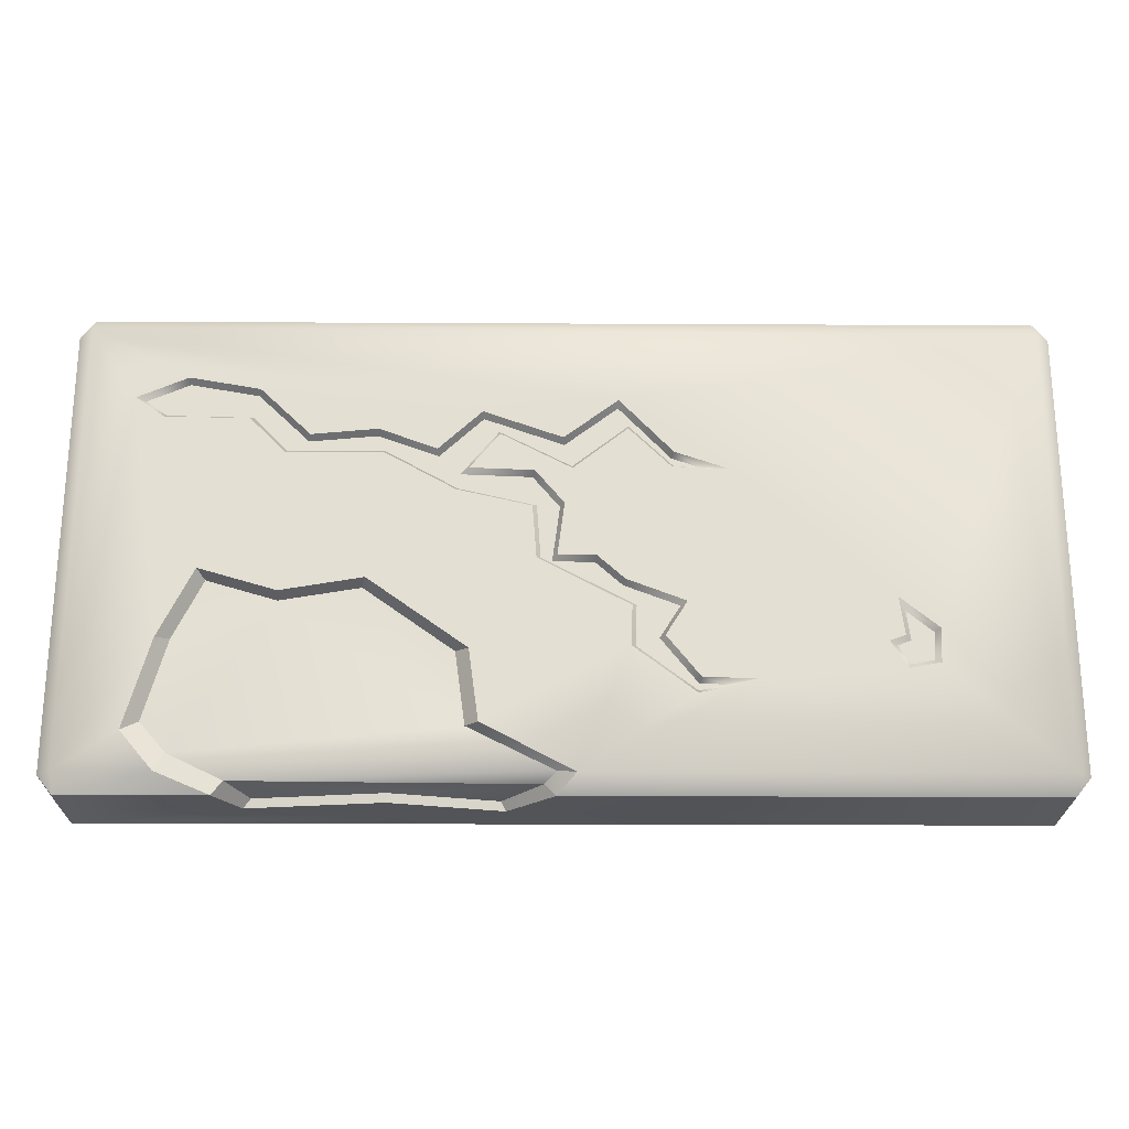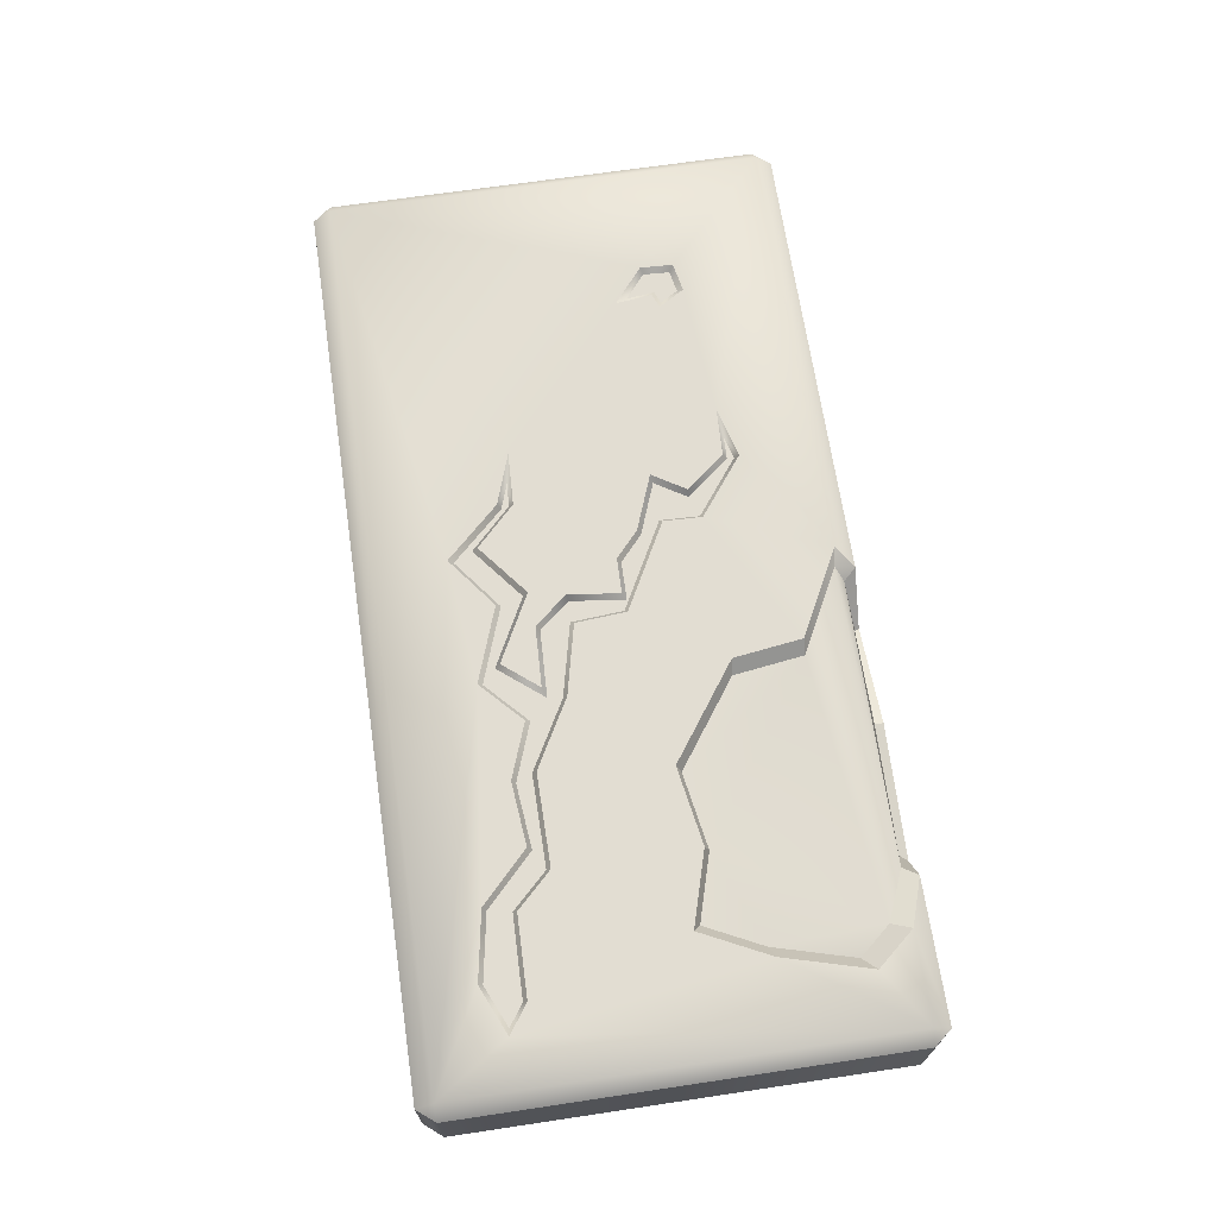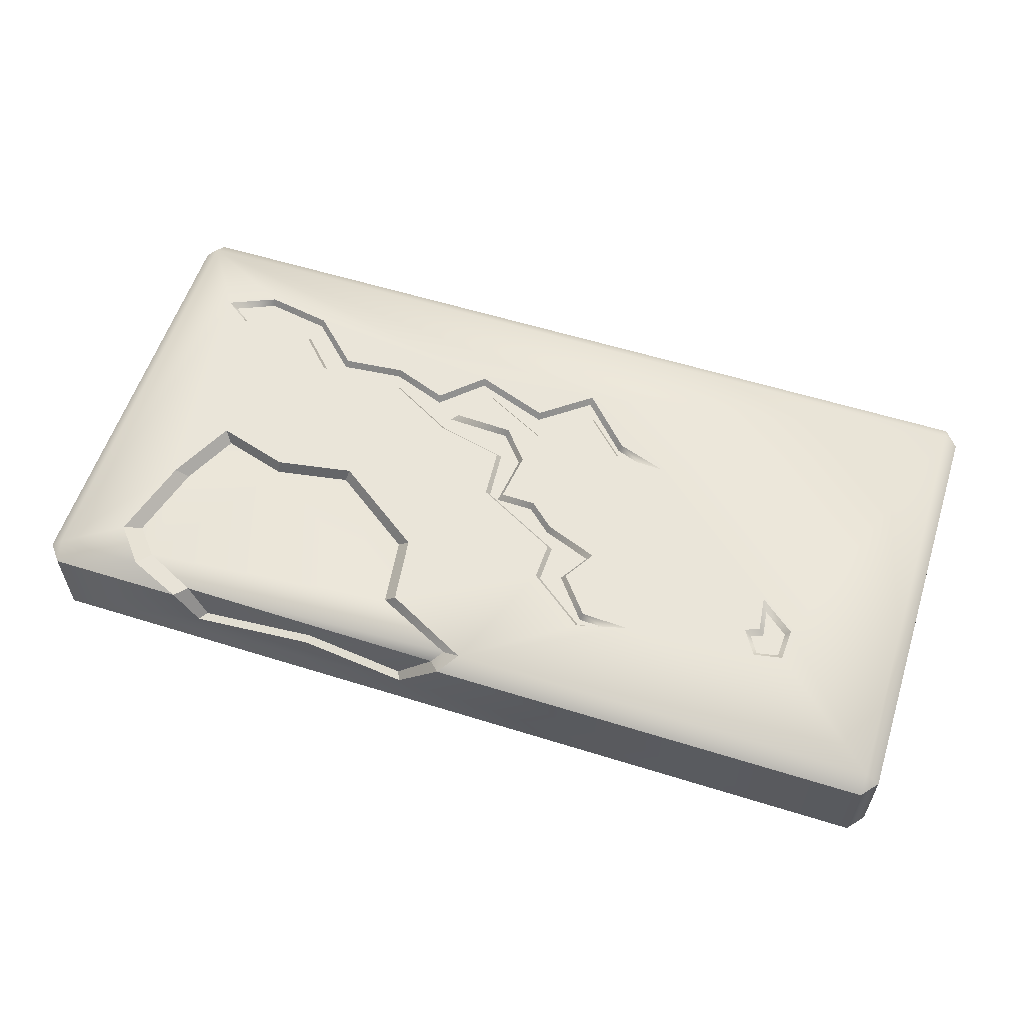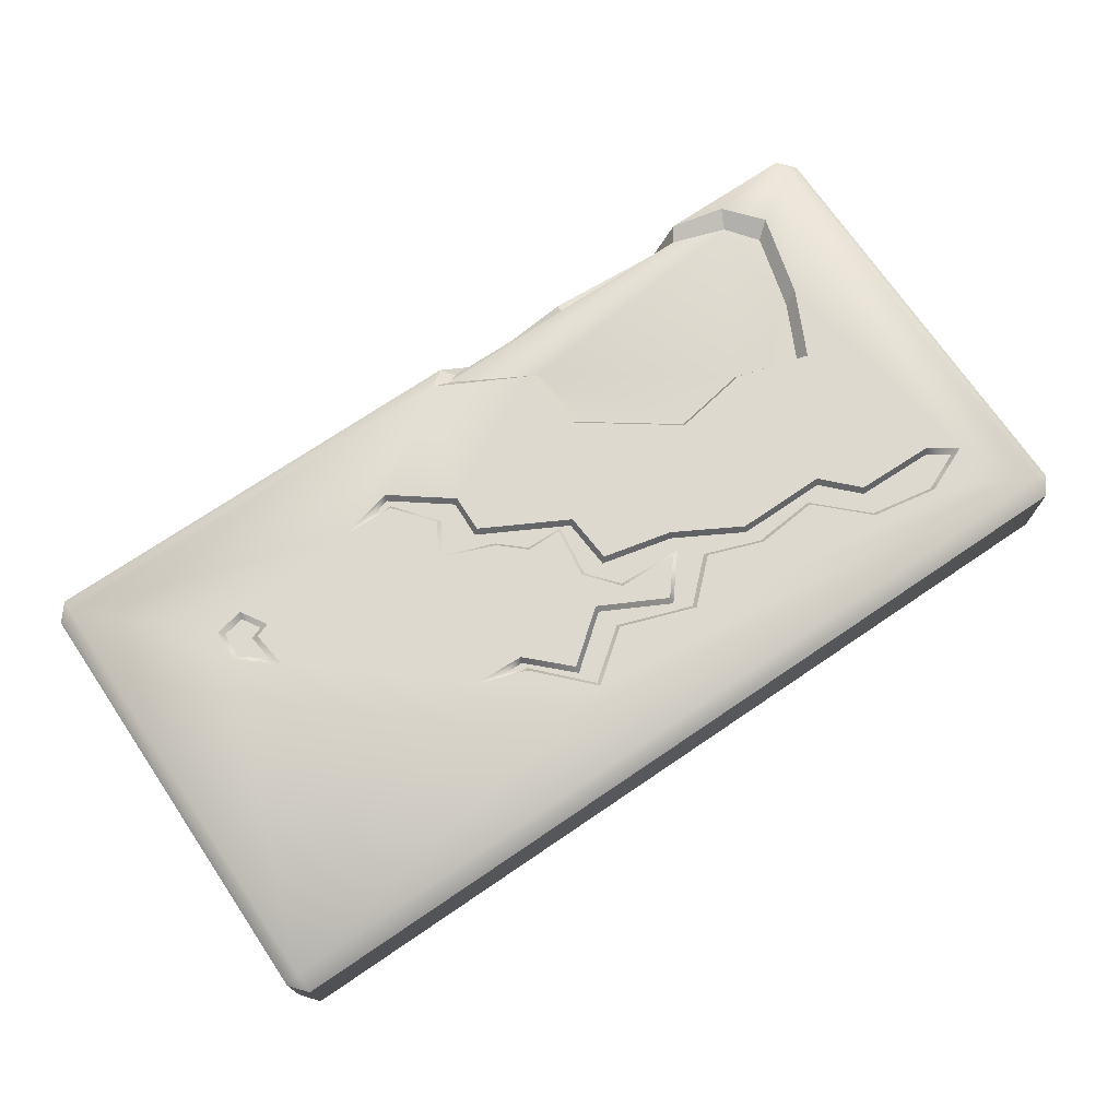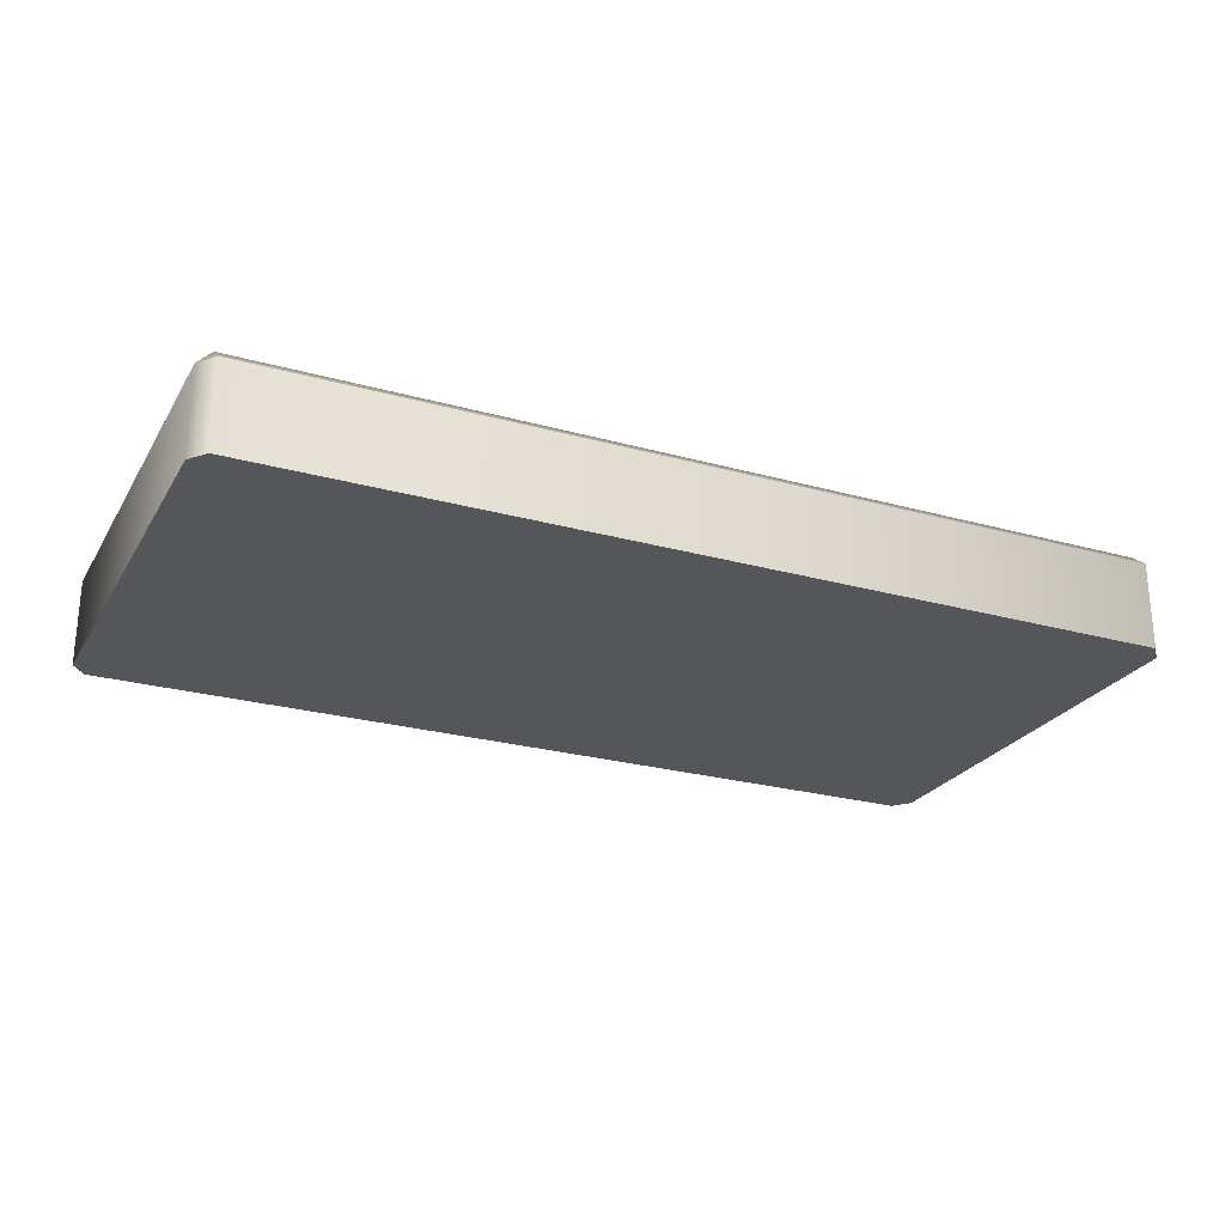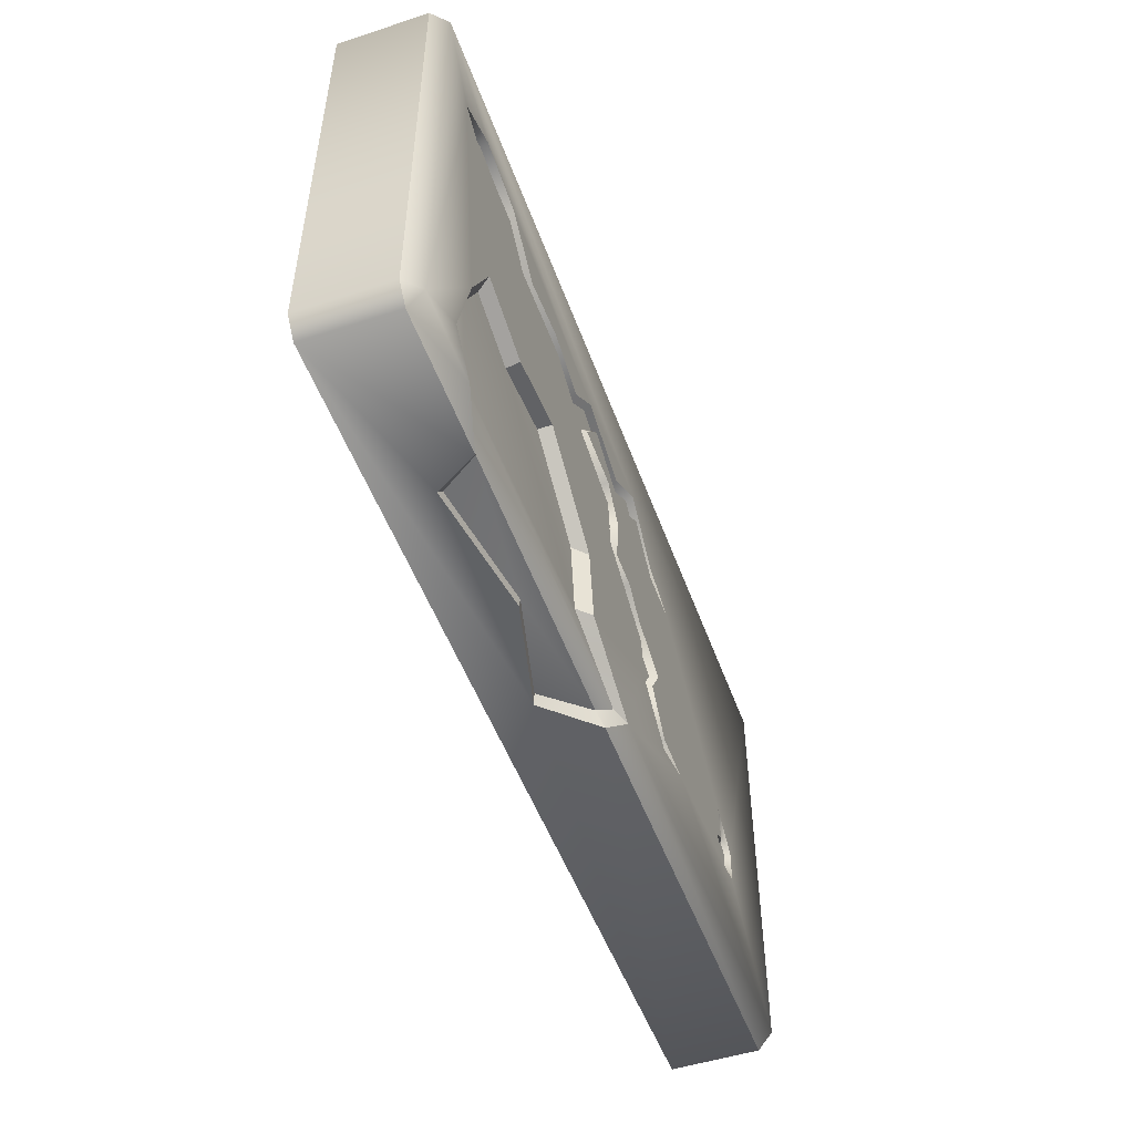
<metadata>
{"format":"obj","ext":"obj","renderer":"f3d","projection":"perspective","resolution":1024,"background":"white","views":[{"elev":-23.1,"azim":179.5,"up":"+Z"},{"elev":68.2,"azim":81.5,"up":"+Y"},{"elev":58.0,"azim":-162.1,"up":"+Y"},{"elev":71.8,"azim":-34.2,"up":"+Y"},{"elev":-25.1,"azim":-24.3,"up":"+Y"},{"elev":-50.5,"azim":109.6,"up":"+Z"}]}
</metadata>
<code>
o Grave_1_2
v 0.818 0 -0.43
v 0.8443 0 -0.3976
v 0.818 0.1603 -0.43
v 0.818 0.1866 -0.3976
v 0.8443 0.1603 -0.3976
v 0.8443 0 0.3976
v 0.818 0 0.43
v 0.818 0.1866 0.3976
v 0.818 0.1603 0.43
v 0.8443 0.1603 0.3976
v -0.8443 0 -0.3976
v -0.818 0 -0.43
v -0.818 0.1866 -0.3976
v -0.818 0.1603 -0.43
v -0.8443 0.1603 -0.3976
v -0.818 0 0.43
v -0.8443 0 0.3976
v -0.818 0.1866 0.3976
v -0.8443 0.1603 0.3976
v -0.818 0.1603 0.43
v 0.5469 0.153 -0.4037
v 0.03336 0.1515 -0.4077
v 0.01262 0.1737 -0.3921
v 0.6398 0.1713 -0.3632
v 0.1619 0.1635 -0.3139
v 0.1796 0.1635 -0.1852
v 0.3358 0.1635 -0.07299
v 0.4749 0.1635 -0.09649
v 0.596 0.1635 -0.06087
v 0.6469 0.1635 -0.1639
v 0.6868 0.1635 -0.3077
v 0.5097 0.08975 -0.4141
v 0.2867 0.1229 -0.4141
v 0.1034 0.07767 -0.4141
v -0.01976 0.1866 -0.3976
v 0.1396 0.1866 -0.3141
v 0.1569 0.1866 -0.1874
v 0.3298 0.1866 -0.06328
v 0.4734 0.1866 -0.08753
v 0.6088 0.1866 -0.04774
v 0.6697 0.1866 -0.1711
v 0.7137 0.1866 -0.3295
v 0.656 0.1866 -0.3976
v 0.5657 0.1603 -0.43
v 0.5224 0.08646 -0.43
v 0.2879 0.1213 -0.43
v 0.09551 0.07386 -0.43
v 0.01343 0.1603 -0.43
v 0.6793 0.1739 0.2393
v 0.5318 0.1739 0.2361
v 0.4704 0.1739 0.1728
v 0.3041 0.1739 0.1735
v 0.1806 0.1739 0.1043
v 0.04722 0.1739 0.07333
v 0.04013 0.1739 -0.02168
v -0.1184 0.1739 -0.1069
v -0.1159 0.1739 -0.1784
v -0.2177 0.1739 -0.256
v -0.2608 0.1739 -0.245
v -0.218 0.1739 -0.2434
v -0.1551 0.1739 -0.1646
v -0.1908 0.1739 -0.1074
v -0.09653 0.1739 -0.07151
v -0.0499 0.1739 -0.02987
v 0.02125 0.1739 -0.02874
v 0.008116 0.1739 0.07038
v 0.05435 0.1739 0.1258
v 0.1769 0.1739 0.1306
v 0.1115 0.1739 0.2108
v -0.01213 0.1739 0.1464
v -0.1082 0.1739 0.2224
v -0.1838 0.1739 0.148
v -0.2267 0.1739 0.1462
v -0.1803 0.1739 0.162
v -0.09096 0.1739 0.2564
v 0.000882 0.1739 0.1864
v 0.1378 0.1739 0.2352
v 0.2136 0.1739 0.1643
v 0.3171 0.1739 0.2022
v 0.4345 0.1739 0.1913
v 0.5236 0.1739 0.2776
v 0.6423 0.1739 0.2985
v 0.7172 0.1739 0.2663
v 0.6818 0.1866 0.2318
v 0.535 0.1866 0.2287
v 0.4735 0.1866 0.1653
v 0.306 0.1866 0.166
v 0.1833 0.1866 0.09723
v 0.05428 0.1866 0.06728
v 0.04729 0.1866 -0.02633
v -0.1107 0.1866 -0.1113
v -0.1083 0.1866 -0.182
v -0.2161 0.1866 -0.2642
v -0.3128 0.1866 -0.2395
v -0.2217 0.1866 -0.2361
v -0.1643 0.1866 -0.164
v -0.2019 0.1866 -0.1036
v -0.1005 0.1866 -0.06501
v -0.05281 0.1866 -0.02242
v 0.01272 0.1866 -0.02138
v 0.000259 0.1866 0.07265
v 0.05073 0.1866 0.1331
v 0.1616 0.1866 0.1375
v 0.1096 0.1866 0.2014
v -0.01297 0.1866 0.1375
v -0.1076 0.1866 0.2124
v -0.1806 0.1866 0.1407
v -0.2785 0.1866 0.1364
v -0.1845 0.1866 0.1685
v -0.09177 0.1866 0.2665
v 0.002194 0.1866 0.1949
v 0.1396 0.1866 0.2437
v 0.2153 0.1866 0.1729
v 0.3162 0.1866 0.2098
v 0.4318 0.1866 0.199
v 0.5201 0.1866 0.2846
v 0.6432 0.1866 0.3063
v 0.7323 0.1866 0.2679
v -0.5641 0.1769 -0.2103
v -0.5441 0.1769 -0.1774
v -0.5674 0.1769 -0.1688
v -0.5611 0.1769 -0.1169
v -0.6069 0.1769 -0.1543
v -0.6045 0.1769 -0.2026
v -0.5596 0.1866 -0.2205
v -0.5305 0.1866 -0.1727
v -0.5574 0.1866 -0.1627
v -0.5492 0.1866 -0.09544
v -0.6163 0.1866 -0.1501
v -0.6133 0.1866 -0.2102
f 47 45 1
f 3 4 5
f 8 9 10
f 13 14 15
f 18 19 20
f 28 30 24
f 21 33 22
f 23 21 22
f 43 3 44
f 23 36 25
f 31 41 42
f 22 47 48
f 23 48 35
f 41 40 118
f 68 78 53
f 59 93 94
f 59 95 60
f 67 103 68
f 69 103 104
f 73 107 108
f 73 109 74
f 83 117 118
f 83 84 49
f 13 125 94
f 123 122 121
f 122 127 121
f 122 129 128
f 8 118 117
f 116 115 114
f 8 117 116
f 129 13 18
f 126 127 128
f 128 129 18
f 18 8 110
f 8 116 112
f 110 8 112
f 116 114 112
f 114 113 112
f 112 111 110
f 97 96 95
f 99 98 107
f 101 100 99
f 104 103 102
f 101 99 107
f 105 104 102
f 102 101 105
f 105 101 107
f 110 109 108
f 97 128 108
f 128 18 108
f 107 106 105
f 18 110 108
f 35 13 94
f 35 94 93
f 40 39 86
f 35 93 92
f 90 89 88
f 88 87 38
f 86 85 40
f 85 84 40
f 118 8 4
f 84 118 40
f 118 4 41
f 4 42 41
f 13 129 130
f 125 126 94
f 126 95 94
f 13 130 125
f 17 11 12
f 1 12 47
f 12 14 48
f 47 12 48
f 47 46 45
f 24 23 25
f 25 26 27
f 28 29 30
f 25 27 28
f 31 24 30
f 24 25 28
f 21 32 33
f 33 34 22
f 23 24 21
f 23 35 36
f 31 30 41
f 22 34 47
f 23 22 48
f 83 49 82
f 52 53 78
f 58 59 60
f 61 62 56
f 62 63 56
f 58 60 57
f 60 61 57
f 78 79 52
f 79 80 52
f 72 73 74
f 71 72 74
f 63 64 65
f 66 67 54
f 56 57 61
f 80 51 52
f 71 74 75
f 56 63 65
f 69 70 76
f 55 56 65
f 69 76 77
f 59 58 93
f 59 94 95
f 67 102 103
f 69 68 103
f 73 72 107
f 73 108 109
f 83 82 117
f 83 118 84
f 120 119 121
f 122 128 127
f 122 123 129
f 1 2 7
f 2 6 7
f 16 17 12
f 49 84 85 50
f 76 70 71 75
f 62 97 98 63
f 107 98 97 108
f 38 87 86 39
f 24 43 44 21
f 75 74 109 110
f 53 52 87 88
f 38 37 90 88
f 68 69 77 78
f 11 17 19 15
f 16 7 9 20
f 2 1 3 5
f 5 4 8 10
f 10 9 7 6
f 9 8 18 20
f 64 99 100 65
f 20 19 17 16
f 81 116 117 82
f 70 69 104 105
f 53 88 89 54
f 55 54 89 90
f 32 45 46 33
f 26 37 38 27
f 80 81 50 51
f 62 61 96 97
f 57 56 91 92
f 121 119 124 123
f 60 95 96 61
f 79 78 113 114
f 120 121 127 126
f 57 92 93 58
f 50 81 82 49
f 25 36 37 26
f 27 38 39 28
f 67 66 101 102
f 81 80 115 116
f 64 63 98 99
f 97 95 126 128
f 24 31 42 43
f 29 28 39 40
f 55 90 91 56
f 34 33 46 47
f 72 71 106 107
f 120 126 125 119
f 35 48 14 13
f 79 114 115 80
f 66 65 100 101
f 21 44 45 32
f 1 45 44 3
f 70 105 106 71
f 124 130 129 123
f 92 37 36 35
f 77 76 111 112
f 30 29 40 41
f 77 112 113 78
f 90 37 92 91
f 66 54 55 65
f 67 68 53 54
f 51 50 85 86
f 51 86 87 52
f 75 110 111 76
f 124 119 125 130
f 43 42 4 3
f 19 18 13 15
f 15 14 12 11
f 6 2 5 10
f 7 16 12 1

</code>
